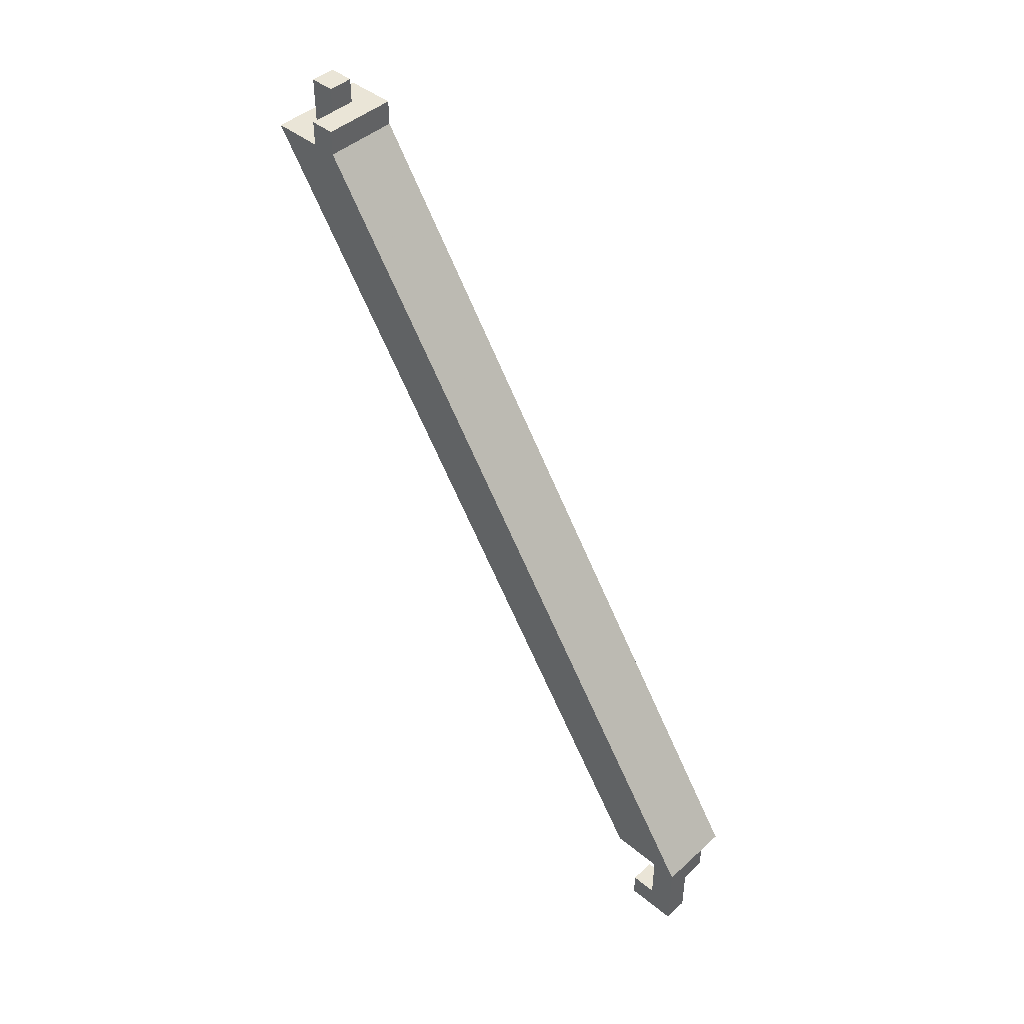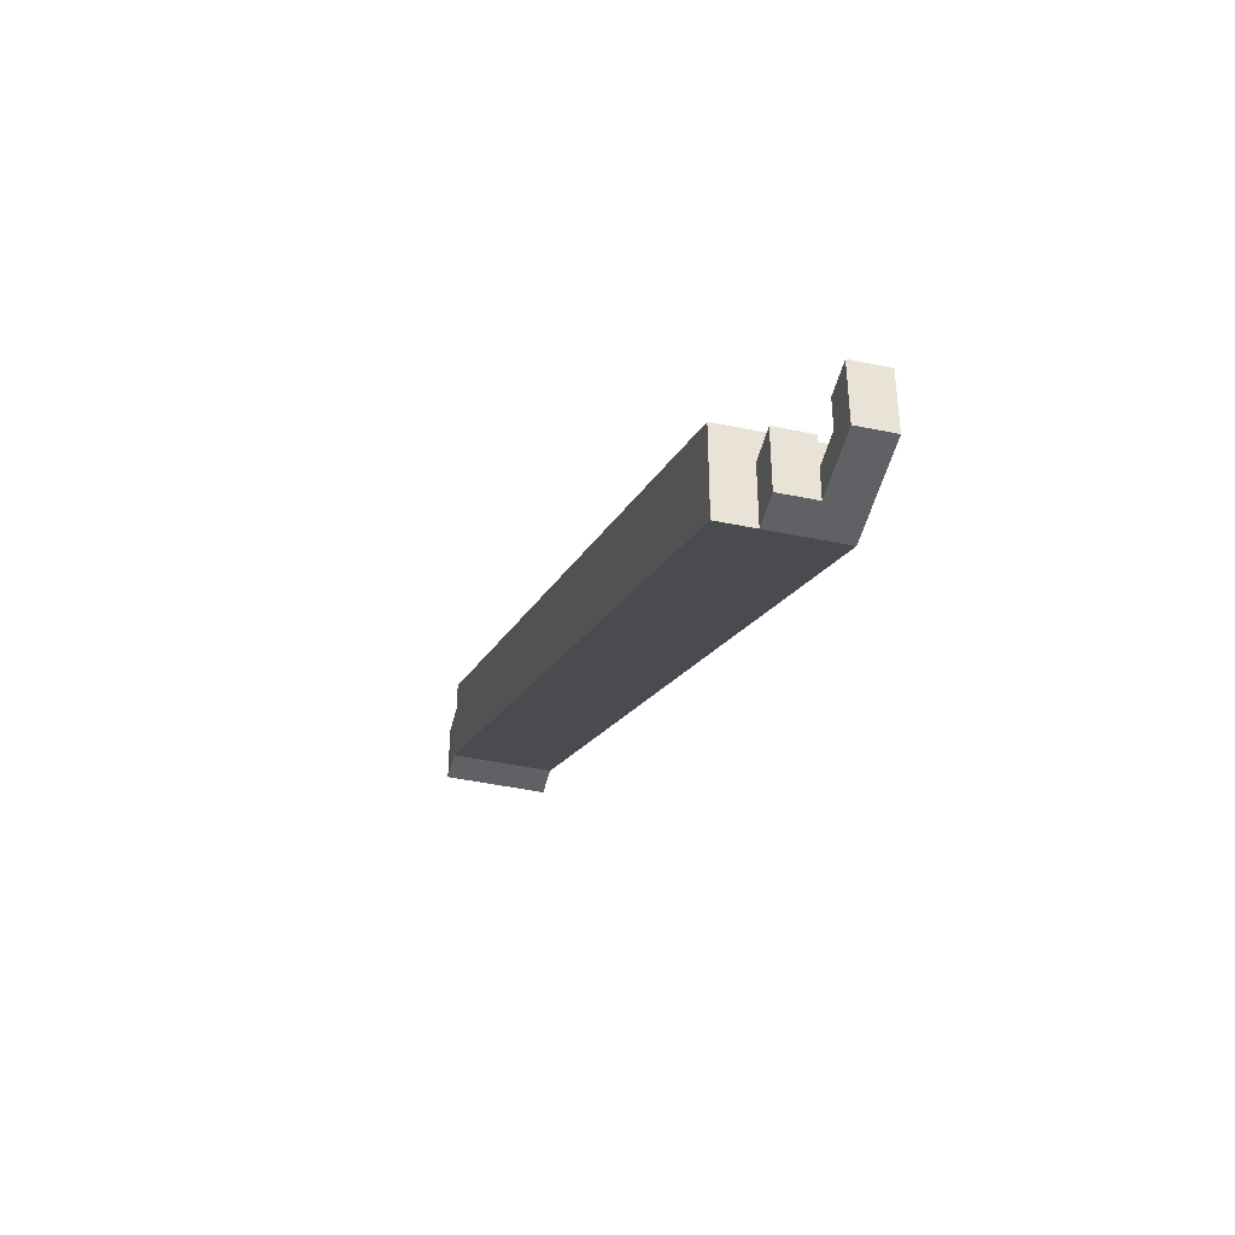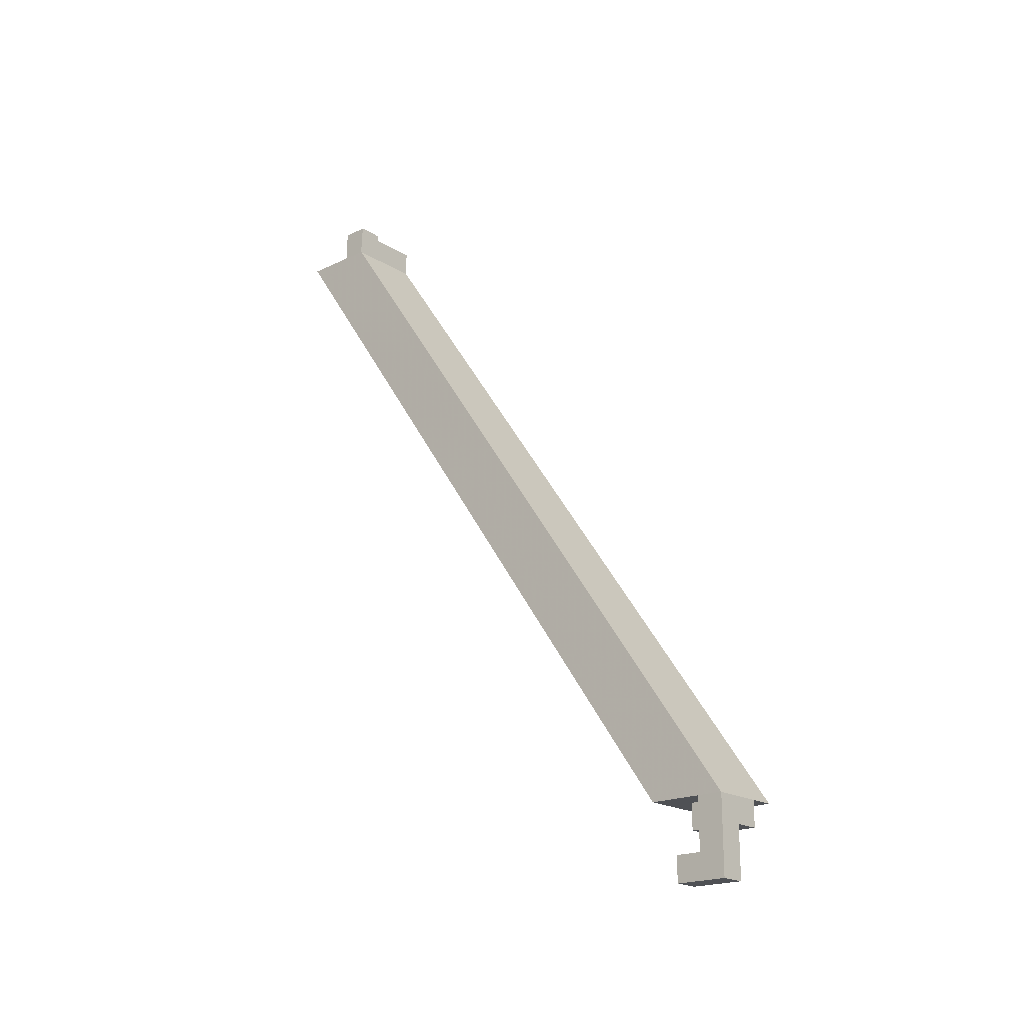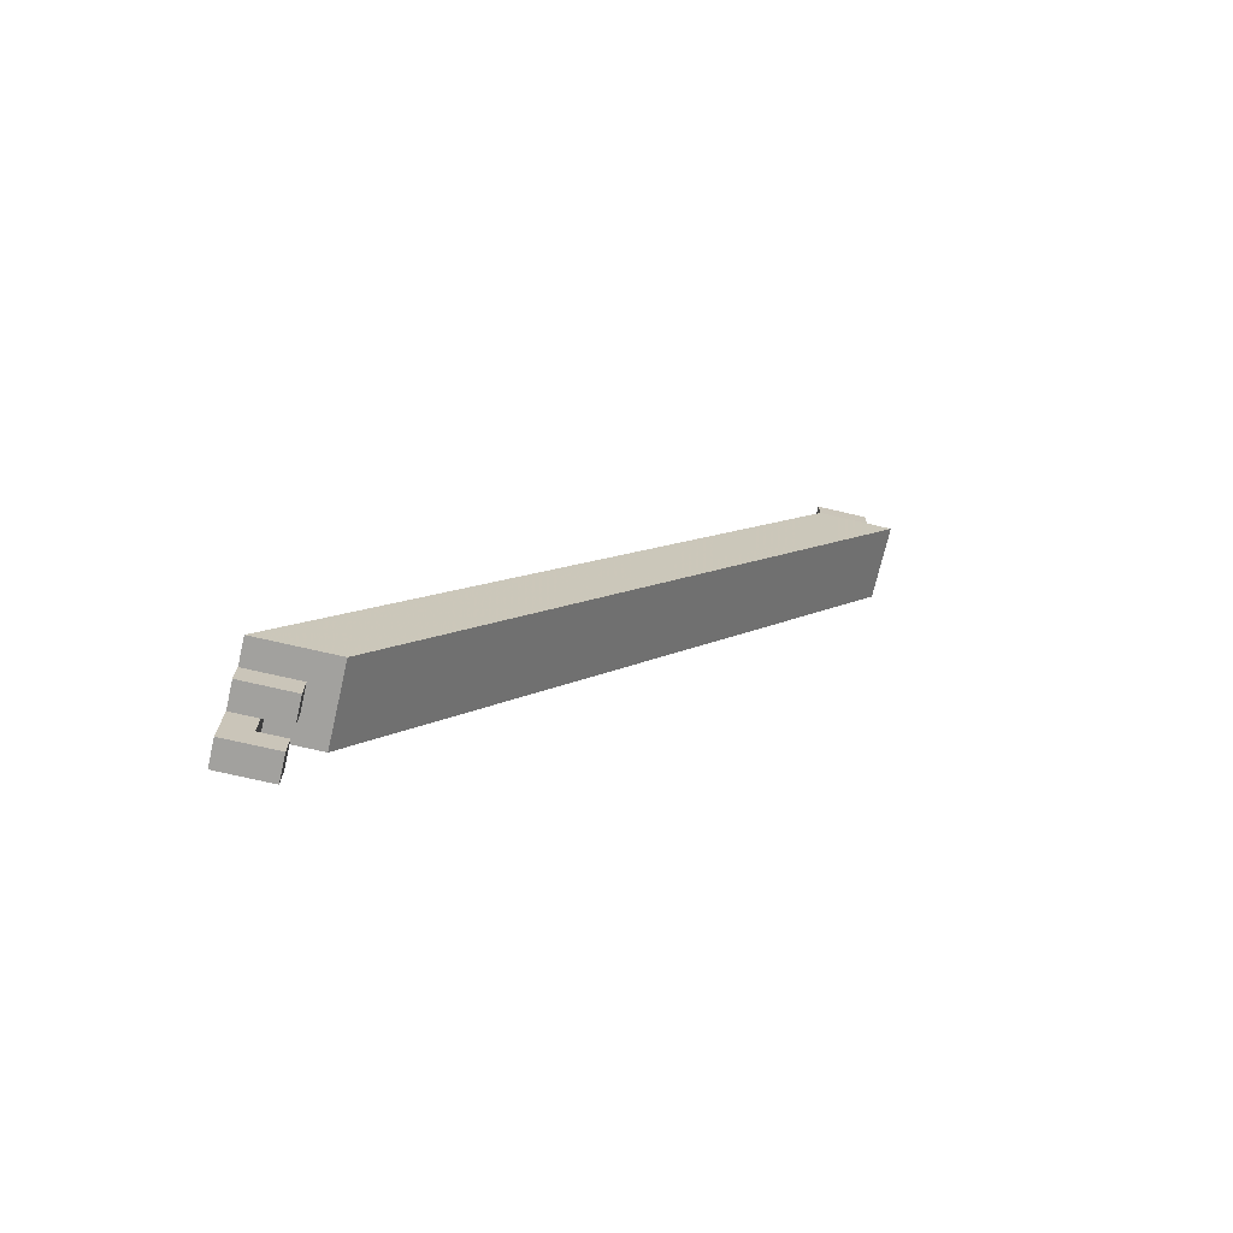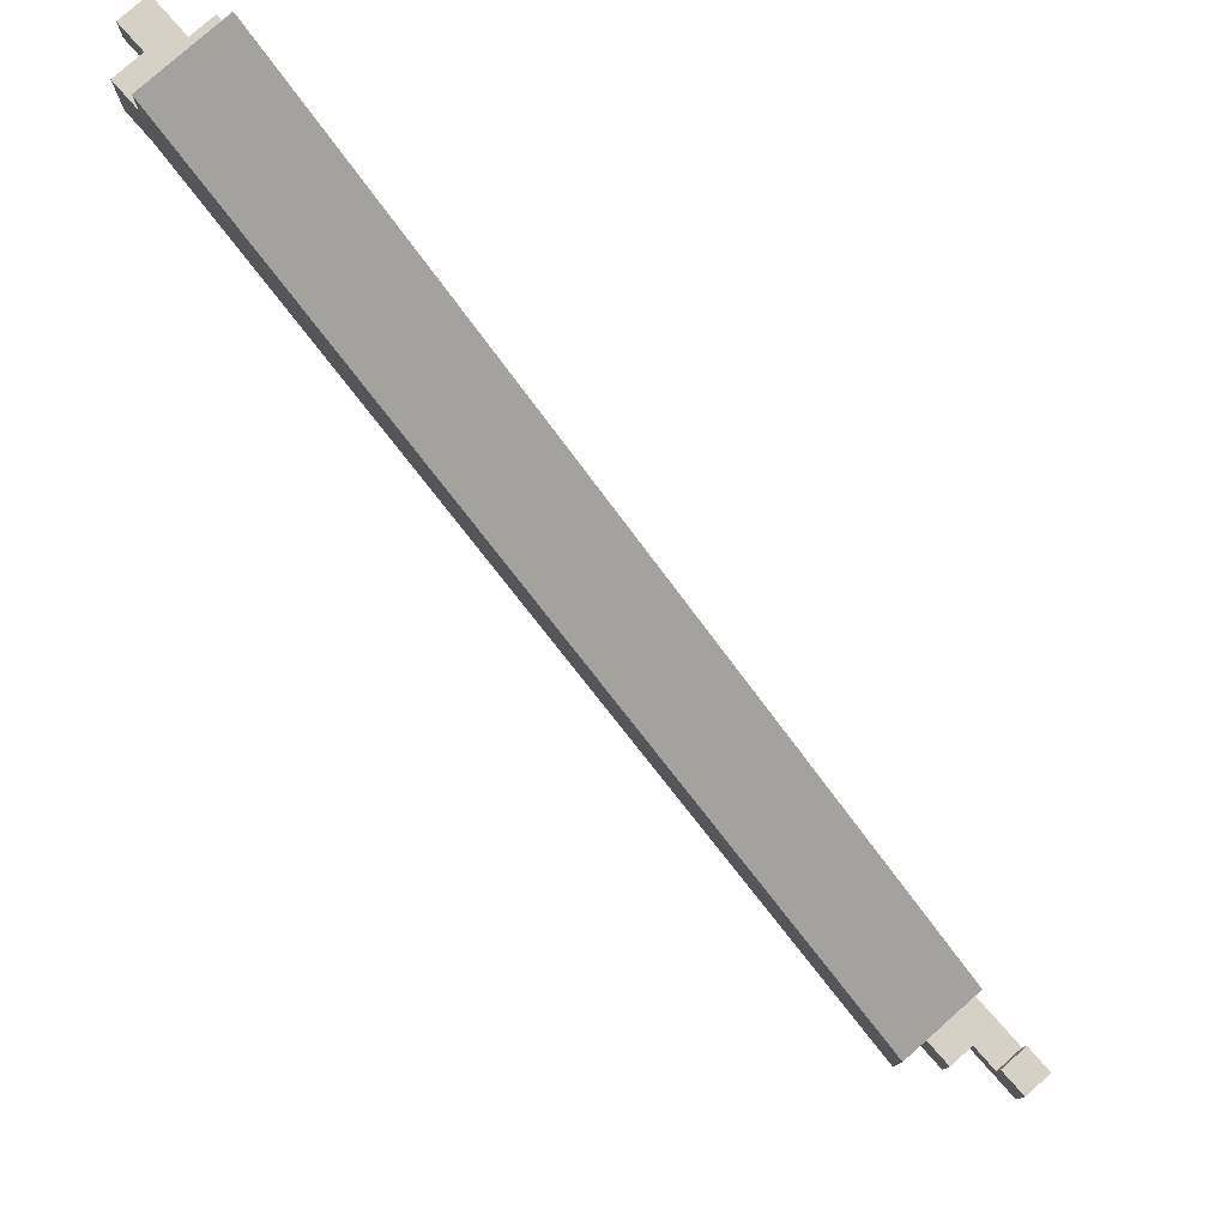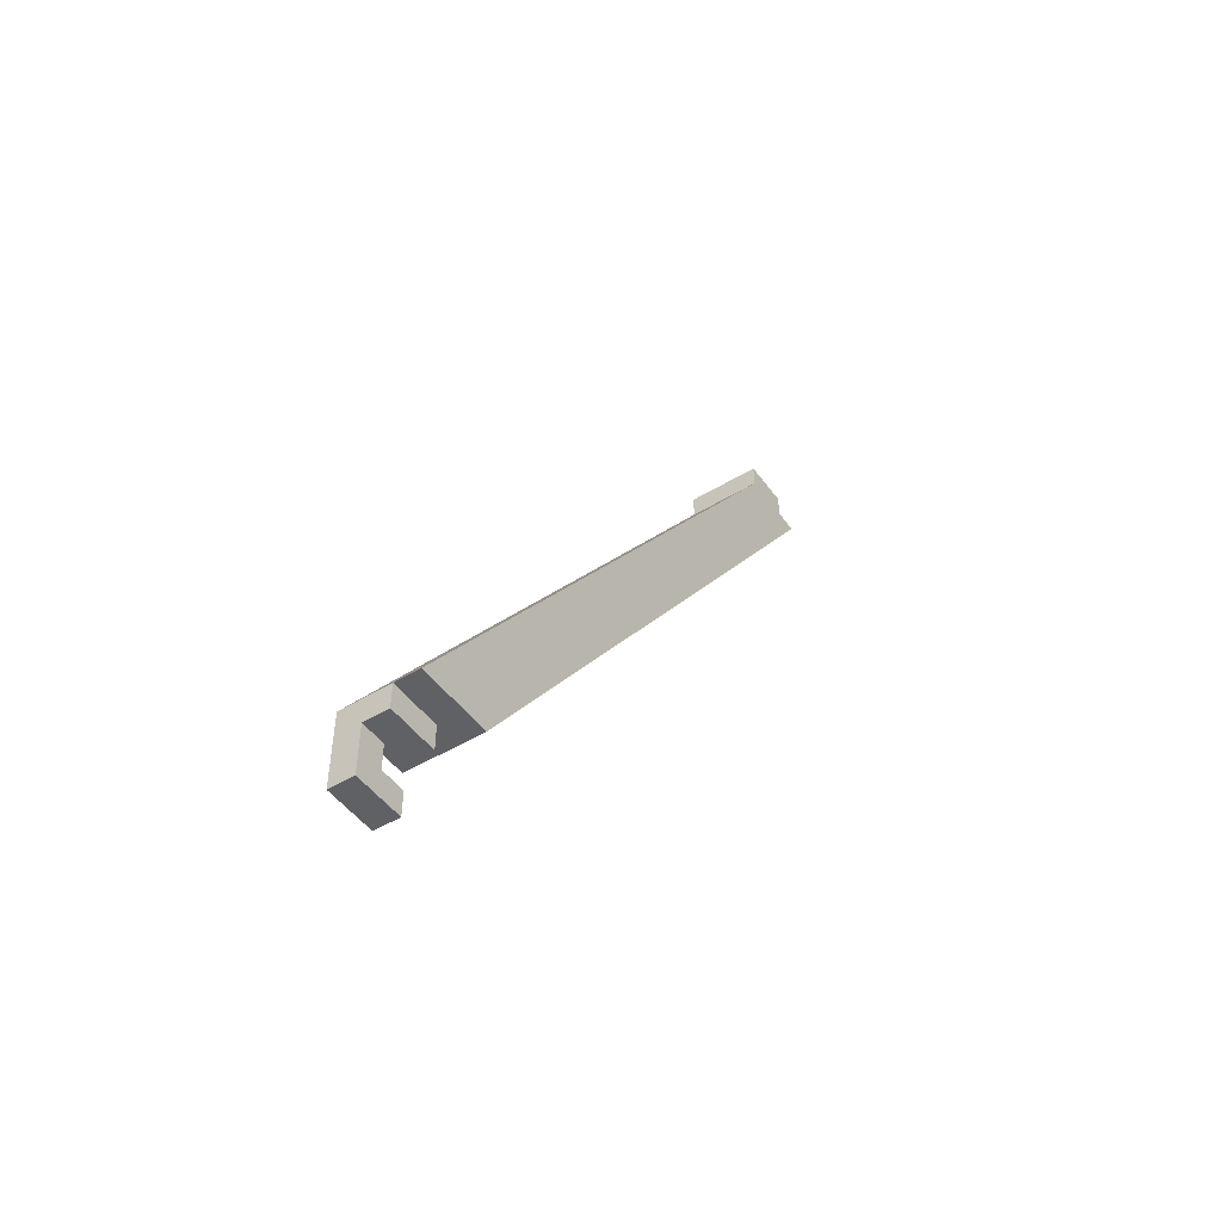
<metadata>
{"format":"obj","ext":"obj","renderer":"f3d","projection":"perspective","resolution":1024,"background":"white","views":[{"elev":44.1,"azim":-46.4,"up":"+Z"},{"elev":-46.1,"azim":166.6,"up":"+Y"},{"elev":-19.7,"azim":-48.8,"up":"+Z"},{"elev":-72.0,"azim":76.9,"up":"+Z"},{"elev":78.9,"azim":138.4,"up":"+Y"},{"elev":-48.1,"azim":34.3,"up":"+Z"}]}
</metadata>
<code>
v 0.298 0.1824 -0.1018
v 0.313 0.1824 -0.1018
v 0.313 0.1974 -0.1018
v 0.298 0.1974 -0.1018
v 0.2964 0.08535 -0.2419
v 0.2964 0.1004 -0.2419
v 0.3114 0.1004 -0.2419
v 0.3114 0.08535 -0.2419
v 0.298 0.1824 -0.1018
v 0.298 0.1824 -0.09682
v 0.298 0.1874 -0.1018
v 0.298 0.1874 -0.09682
v 0.303 0.1824 -0.1018
v 0.303 0.1824 -0.09682
v 0.303 0.1874 -0.1018
v 0.303 0.1874 -0.09682
v 0.303 0.1824 -0.1018
v 0.303 0.1824 -0.09682
v 0.303 0.1874 -0.1018
v 0.303 0.1874 -0.09682
v 0.308 0.1824 -0.1018
v 0.308 0.1824 -0.09682
v 0.308 0.1874 -0.1018
v 0.308 0.1874 -0.09682
v 0.303 0.1874 -0.1018
v 0.303 0.1874 -0.09682
v 0.303 0.1924 -0.1018
v 0.303 0.1924 -0.09682
v 0.308 0.1874 -0.1018
v 0.308 0.1874 -0.09682
v 0.308 0.1924 -0.1018
v 0.308 0.1924 -0.09682
v 0.303 0.1874 -0.09682
v 0.303 0.1874 -0.09182
v 0.303 0.1924 -0.09682
v 0.303 0.1924 -0.09182
v 0.308 0.1874 -0.09682
v 0.308 0.1874 -0.09182
v 0.308 0.1924 -0.09682
v 0.308 0.1924 -0.09182
v 0.308 0.1824 -0.1018
v 0.308 0.1824 -0.09682
v 0.308 0.1874 -0.1018
v 0.308 0.1874 -0.09682
v 0.313 0.1824 -0.1018
v 0.313 0.1824 -0.09682
v 0.313 0.1874 -0.1018
v 0.313 0.1874 -0.09682
v 0.308 0.1874 -0.1018
v 0.308 0.1874 -0.09682
v 0.308 0.1924 -0.1018
v 0.308 0.1924 -0.09682
v 0.313 0.1874 -0.1018
v 0.313 0.1874 -0.09682
v 0.313 0.1924 -0.1018
v 0.313 0.1924 -0.09682
v 0.2964 0.08535 -0.2569
v 0.2964 0.08535 -0.2519
v 0.2964 0.09035 -0.2569
v 0.2964 0.09035 -0.2519
v 0.3014 0.08535 -0.2569
v 0.3014 0.08535 -0.2519
v 0.3014 0.09035 -0.2569
v 0.3014 0.09035 -0.2519
v 0.2964 0.08535 -0.2519
v 0.2964 0.08535 -0.2469
v 0.2964 0.09035 -0.2519
v 0.2964 0.09035 -0.2469
v 0.3014 0.08535 -0.2519
v 0.3014 0.08535 -0.2469
v 0.3014 0.09035 -0.2519
v 0.3014 0.09035 -0.2469
v 0.2964 0.08535 -0.2469
v 0.2964 0.08535 -0.2419
v 0.2964 0.09035 -0.2469
v 0.2964 0.09035 -0.2419
v 0.3014 0.08535 -0.2469
v 0.3014 0.08535 -0.2419
v 0.3014 0.09035 -0.2469
v 0.3014 0.09035 -0.2419
v 0.2964 0.09035 -0.2569
v 0.2964 0.09035 -0.2519
v 0.2964 0.09535 -0.2569
v 0.2964 0.09535 -0.2519
v 0.3014 0.09035 -0.2569
v 0.3014 0.09035 -0.2519
v 0.3014 0.09535 -0.2569
v 0.3014 0.09535 -0.2519
v 0.3014 0.08535 -0.2469
v 0.3014 0.08535 -0.2419
v 0.3014 0.09035 -0.2469
v 0.3014 0.09035 -0.2419
v 0.3064 0.08535 -0.2469
v 0.3064 0.08535 -0.2419
v 0.3064 0.09035 -0.2469
v 0.3064 0.09035 -0.2419
v 0.3014 0.09035 -0.2469
v 0.3014 0.09035 -0.2419
v 0.3014 0.09535 -0.2469
v 0.3014 0.09535 -0.2419
v 0.3064 0.09035 -0.2469
v 0.3064 0.09035 -0.2419
v 0.3064 0.09535 -0.2469
v 0.3064 0.09535 -0.2419
f 1 2 3
f 3 4 1
f 5 6 7
f 7 8 5
f 2 1 5
f 5 8 2
f 3 2 8
f 8 7 3
f 4 3 7
f 7 6 4
f 1 4 6
f 6 5 1
f 9 15 13
f 9 11 15
f 9 12 11
f 9 10 12
f 11 16 15
f 11 12 16
f 13 15 16
f 13 16 14
f 9 13 14
f 9 14 10
f 10 14 16
f 10 16 12
f 17 23 21
f 17 19 23
f 17 20 19
f 17 18 20
f 19 24 23
f 19 20 24
f 21 23 24
f 21 24 22
f 17 21 22
f 17 22 18
f 18 22 24
f 18 24 20
f 25 31 29
f 25 27 31
f 25 28 27
f 25 26 28
f 27 32 31
f 27 28 32
f 29 31 32
f 29 32 30
f 25 29 30
f 25 30 26
f 26 30 32
f 26 32 28
f 33 39 37
f 33 35 39
f 33 36 35
f 33 34 36
f 35 40 39
f 35 36 40
f 37 39 40
f 37 40 38
f 33 37 38
f 33 38 34
f 34 38 40
f 34 40 36
f 41 47 45
f 41 43 47
f 41 44 43
f 41 42 44
f 43 48 47
f 43 44 48
f 45 47 48
f 45 48 46
f 41 45 46
f 41 46 42
f 42 46 48
f 42 48 44
f 49 55 53
f 49 51 55
f 49 52 51
f 49 50 52
f 51 56 55
f 51 52 56
f 53 55 56
f 53 56 54
f 49 53 54
f 49 54 50
f 50 54 56
f 50 56 52
f 57 63 61
f 57 59 63
f 57 60 59
f 57 58 60
f 59 64 63
f 59 60 64
f 61 63 64
f 61 64 62
f 57 61 62
f 57 62 58
f 58 62 64
f 58 64 60
f 65 71 69
f 65 67 71
f 65 68 67
f 65 66 68
f 67 72 71
f 67 68 72
f 69 71 72
f 69 72 70
f 65 69 70
f 65 70 66
f 66 70 72
f 66 72 68
f 73 79 77
f 73 75 79
f 73 76 75
f 73 74 76
f 75 80 79
f 75 76 80
f 77 79 80
f 77 80 78
f 73 77 78
f 73 78 74
f 74 78 80
f 74 80 76
f 81 87 85
f 81 83 87
f 81 84 83
f 81 82 84
f 83 88 87
f 83 84 88
f 85 87 88
f 85 88 86
f 81 85 86
f 81 86 82
f 82 86 88
f 82 88 84
f 89 95 93
f 89 91 95
f 89 92 91
f 89 90 92
f 91 96 95
f 91 92 96
f 93 95 96
f 93 96 94
f 89 93 94
f 89 94 90
f 90 94 96
f 90 96 92
f 97 103 101
f 97 99 103
f 97 100 99
f 97 98 100
f 99 104 103
f 99 100 104
f 101 103 104
f 101 104 102
f 97 101 102
f 97 102 98
f 98 102 104
f 98 104 100

</code>
